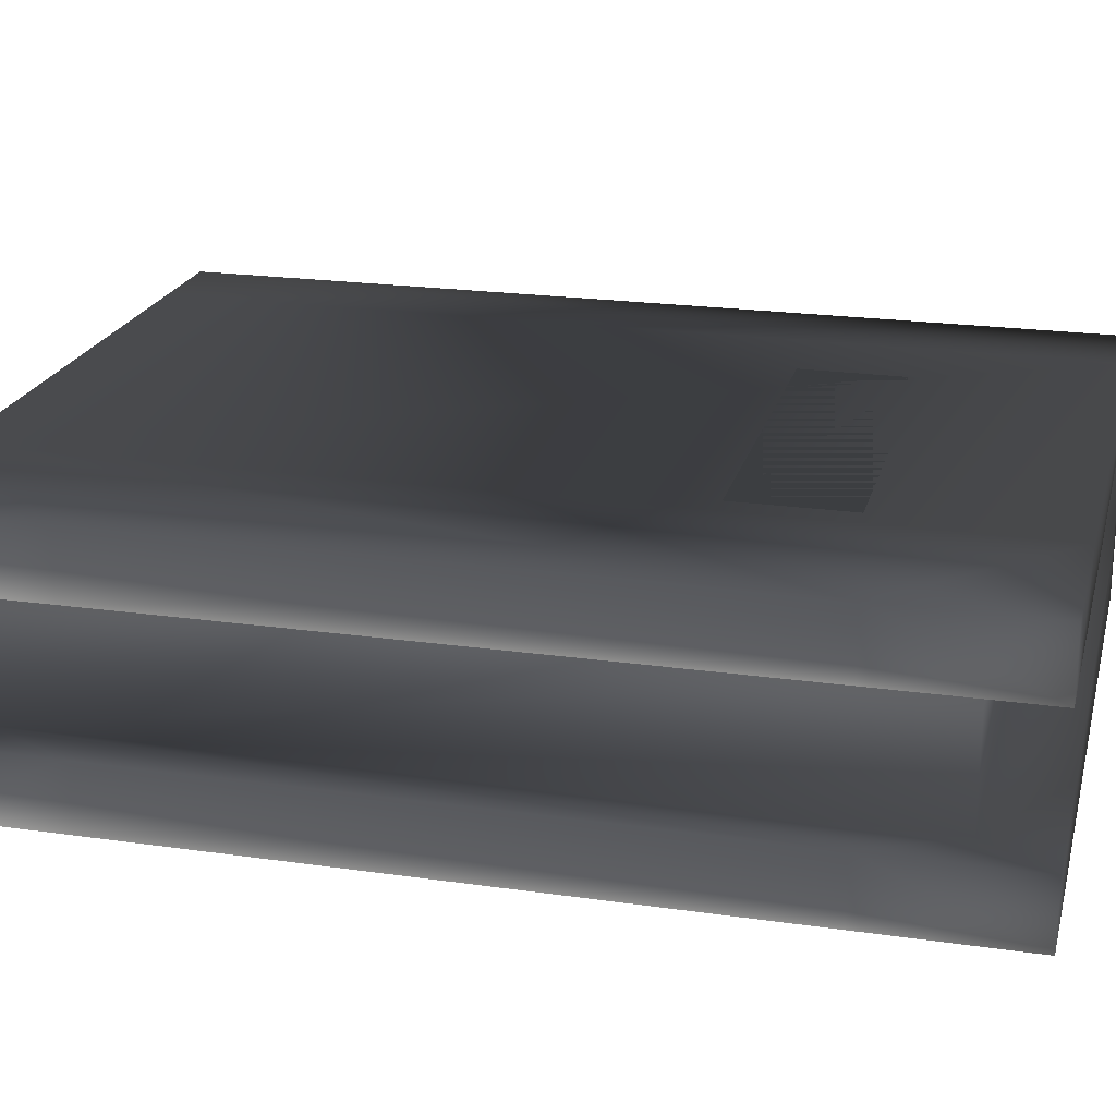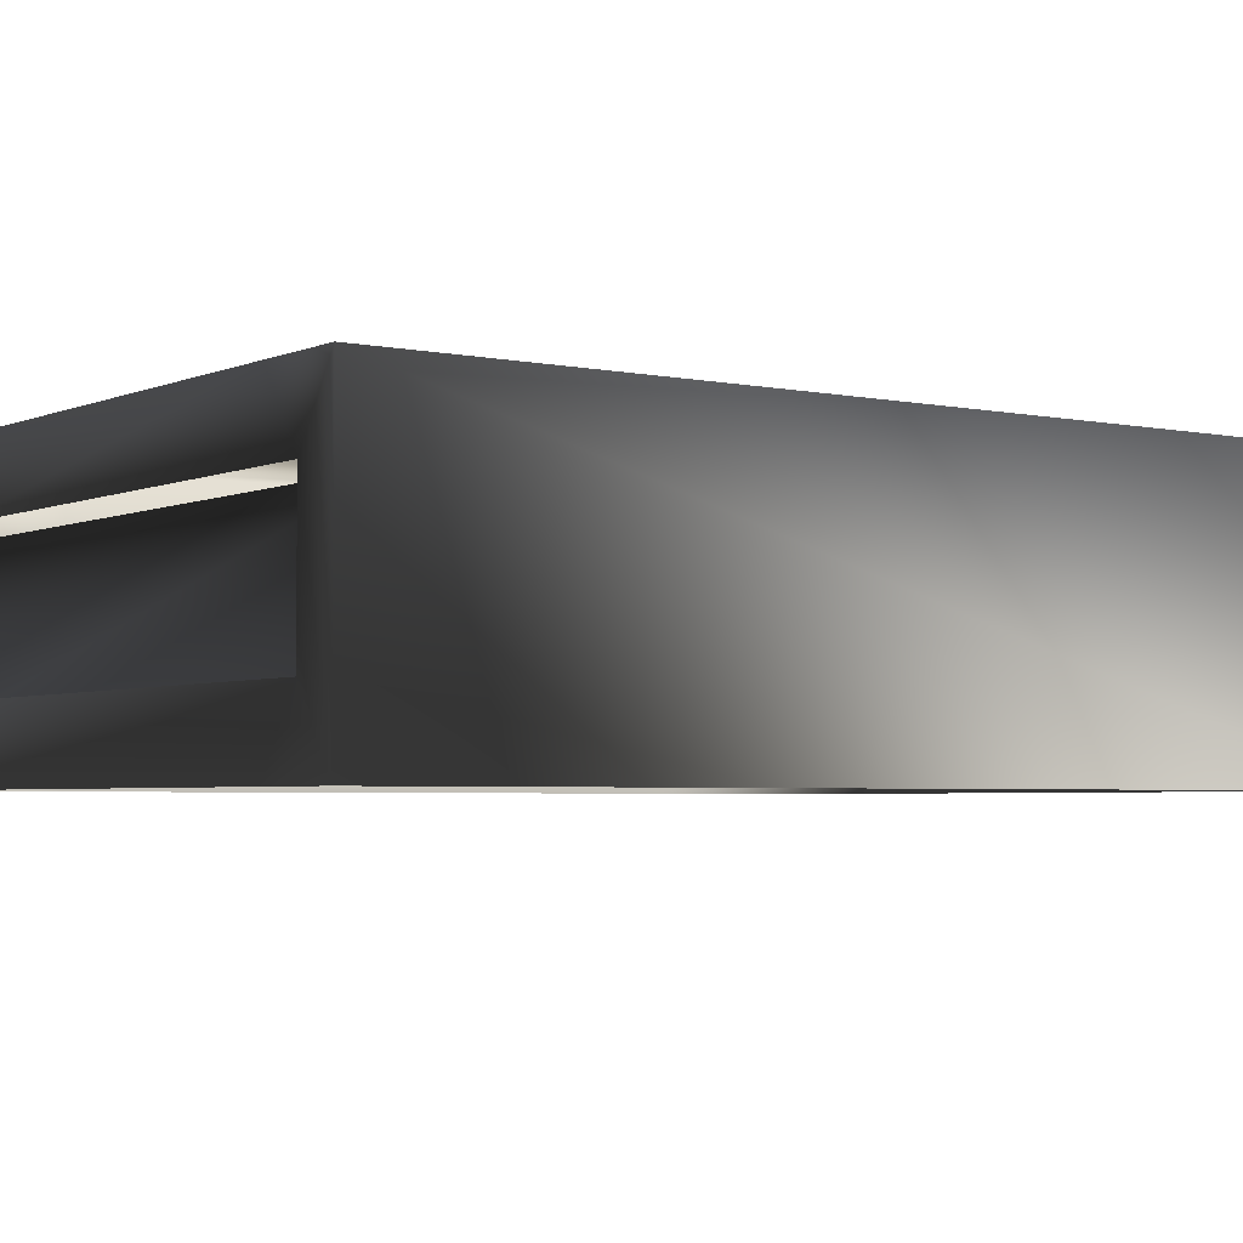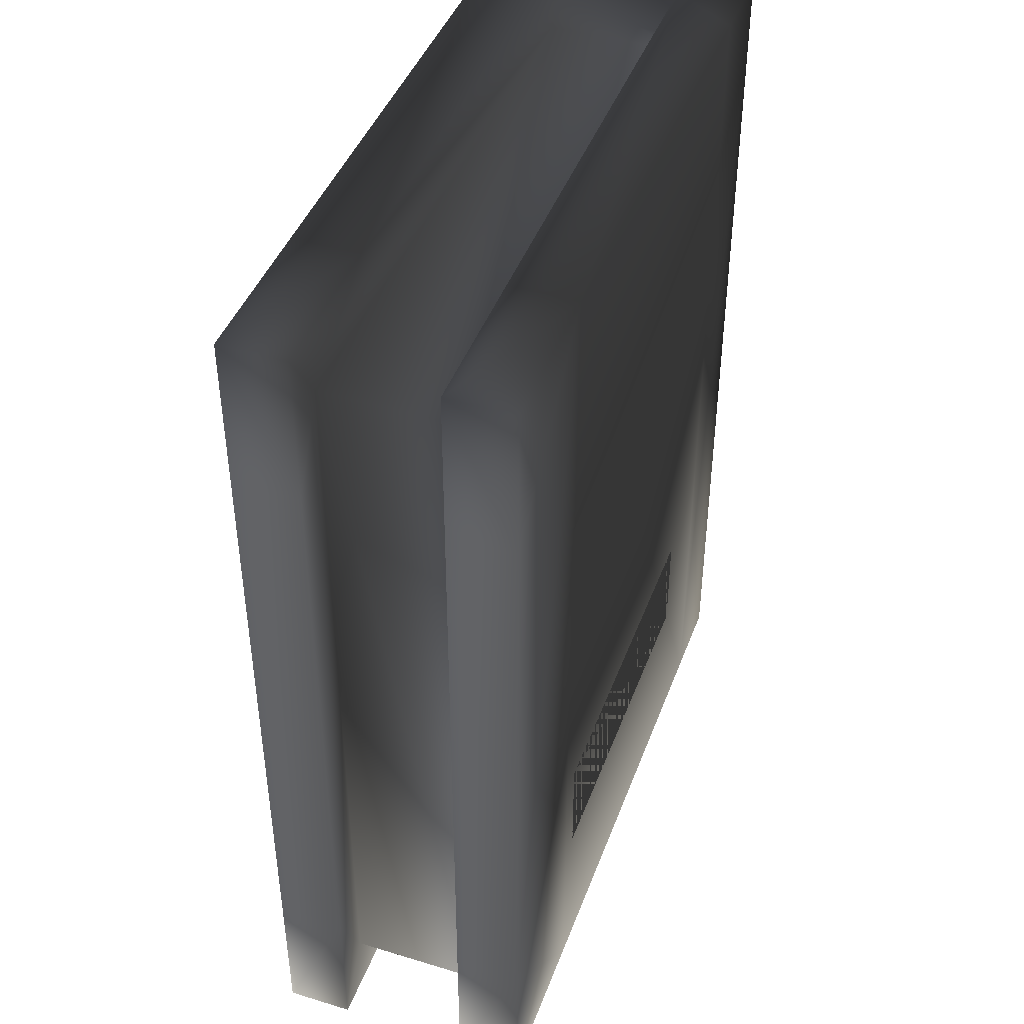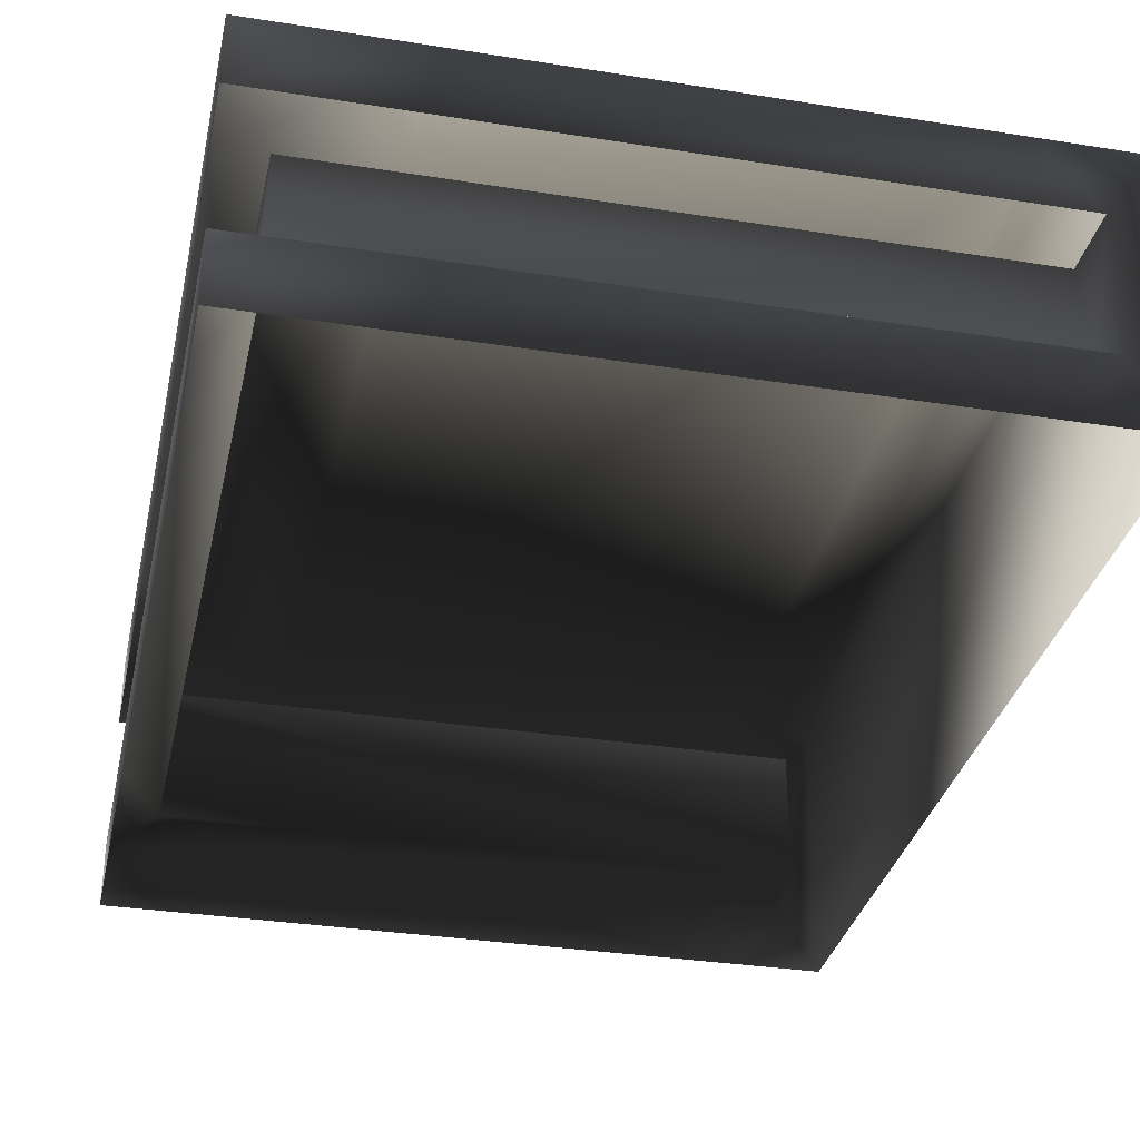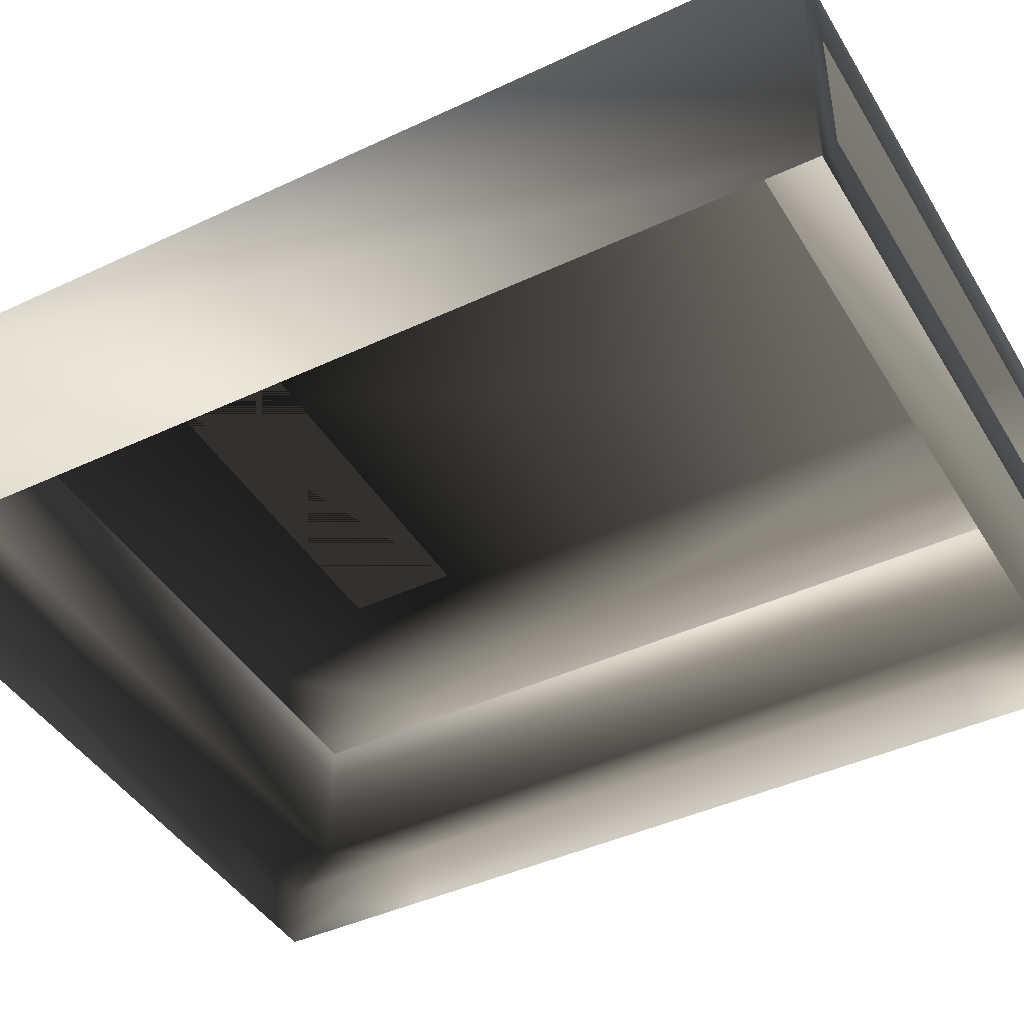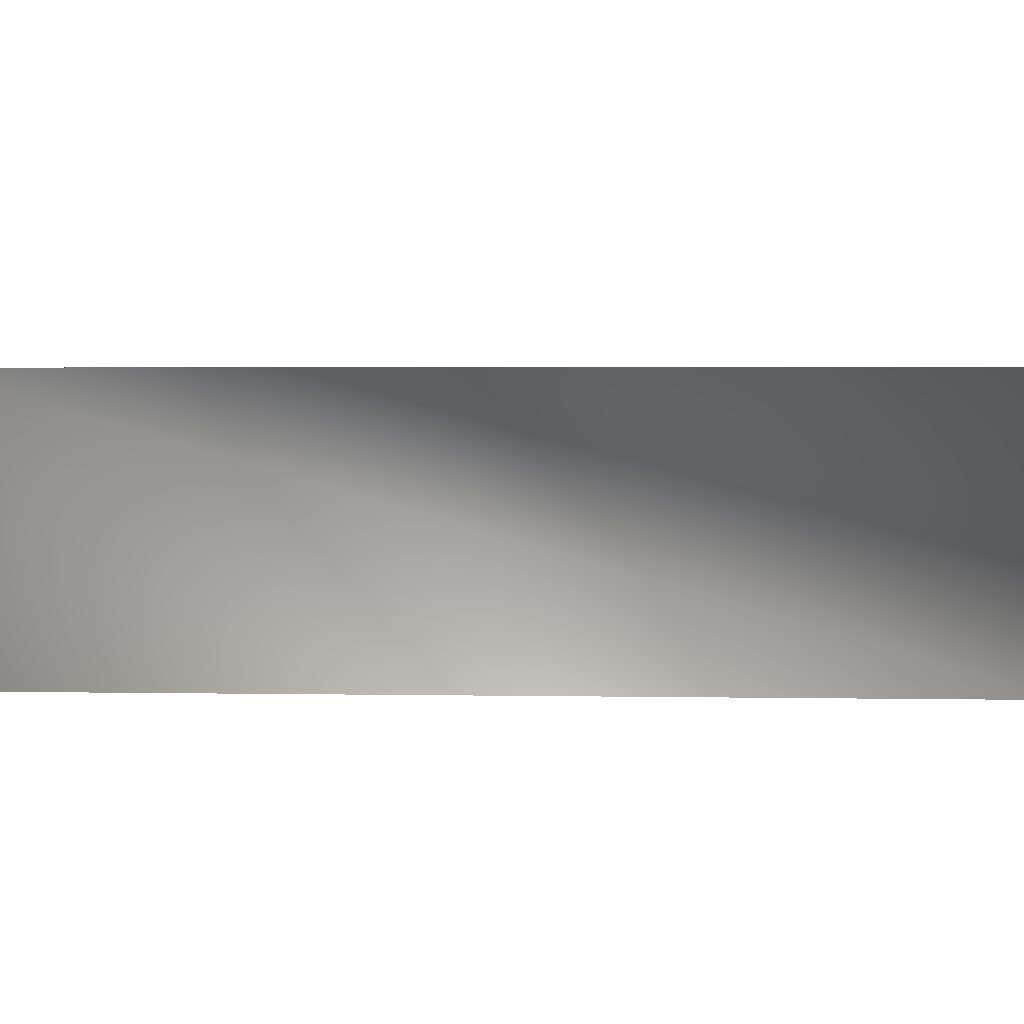
<metadata>
{"format":"obj","ext":"obj","renderer":"f3d","projection":"perspective","resolution":1024,"background":"white","views":[{"elev":21.5,"azim":104.2,"up":"+Y"},{"elev":-3.6,"azim":-125.6,"up":"+Y"},{"elev":43.6,"azim":109.7,"up":"+Z"},{"elev":-32.9,"azim":167.7,"up":"+Y"},{"elev":-43.1,"azim":-60.9,"up":"+Y"},{"elev":2.6,"azim":-86.3,"up":"+Y"}]}
</metadata>
<code>
o 2543
v 16 9 21
v 16 9 14
v 16 12 14
v 16 12 21
v 9 12 21
v 9 9 21
v -14 9 21
v -12 12 21
v -16 12 21
v -14 3 21
v -14 9 18
v -14 3 18
v 14 9 18
v 14 3 18
v 14 9 -18
v 14 3 -18
v -14 9 -18
v -14 3 -18
v -14 9 -21
v -14 3 -21
v -16 0 -21
v -16 12 -21
v -12 12 -21
v 9 9 -21
v 9 12 -21
v 16 9 -21
v 16 12 -21
v 16 12 -14
v 16 9 -14
v -16 0 21
v -12 0 21
v 9 3 21
v 16 3 21
v 16 3 14
v 16 3 -14
v 16 3 -21
v 9 3 -21
v 9 0 -21
v -12 0 -21
v 16 0 -21
v 16 0 -14
v 16 0 14
v 16 0 21
v 9 0 21
v -8 12 -13
v -8 12 -8
v 8 12 -8
v 8 12 -13
f 1 2 3
f 1 3 4
f 1 4 5
f 1 5 6
f 6 5 7
f 7 5 8
f 7 8 9
f 7 9 10
f 7 10 11
f 11 10 12
f 11 12 13
f 13 12 14
f 13 14 15
f 15 14 16
f 15 16 17
f 17 16 18
f 17 18 19
f 19 18 20
f 19 20 21
f 19 21 22
f 19 22 23
f 19 23 24
f 24 23 25
f 24 25 26
f 26 25 27
f 26 27 28
f 26 28 29
f 29 28 2
f 2 28 3
f 3 28 5
f 3 5 4
f 25 28 27
f 28 25 5
f 5 25 23
f 5 23 8
f 8 23 9
f 9 23 22
f 9 22 30
f 9 30 10
f 10 30 31
f 10 31 32
f 10 32 12
f 12 32 14
f 14 32 33
f 14 33 34
f 14 34 35
f 14 35 16
f 16 35 36
f 16 36 37
f 16 37 18
f 18 37 20
f 20 37 38
f 20 38 39
f 20 39 21
f 40 38 37
f 40 37 36
f 40 36 35
f 40 35 41
f 41 35 42
f 42 35 34
f 42 34 43
f 43 34 33
f 43 33 32
f 43 32 44
f 44 32 31
f 45 46 47
f 45 47 48
f 30 22 21

</code>
